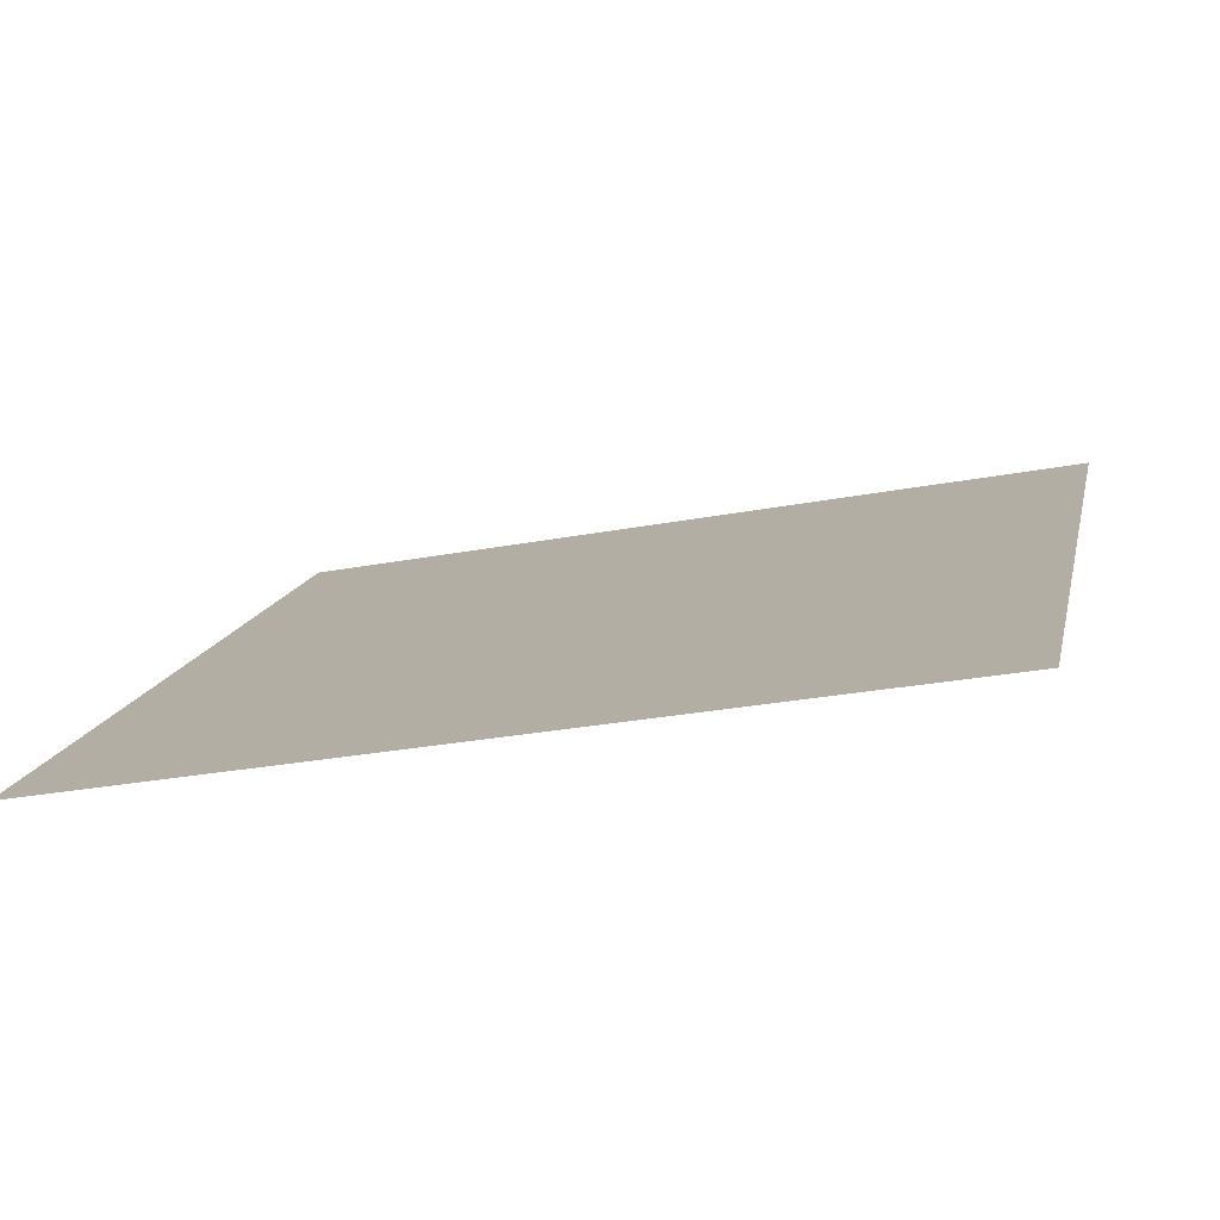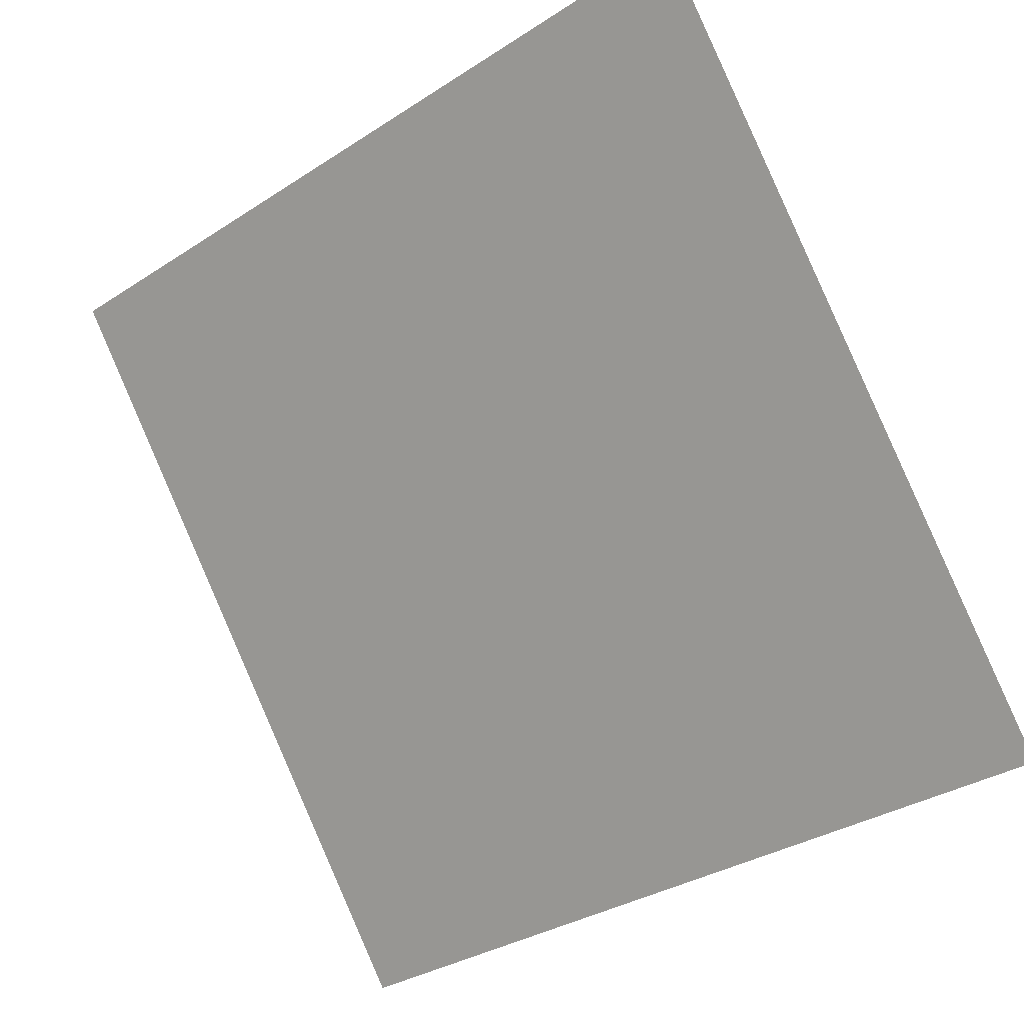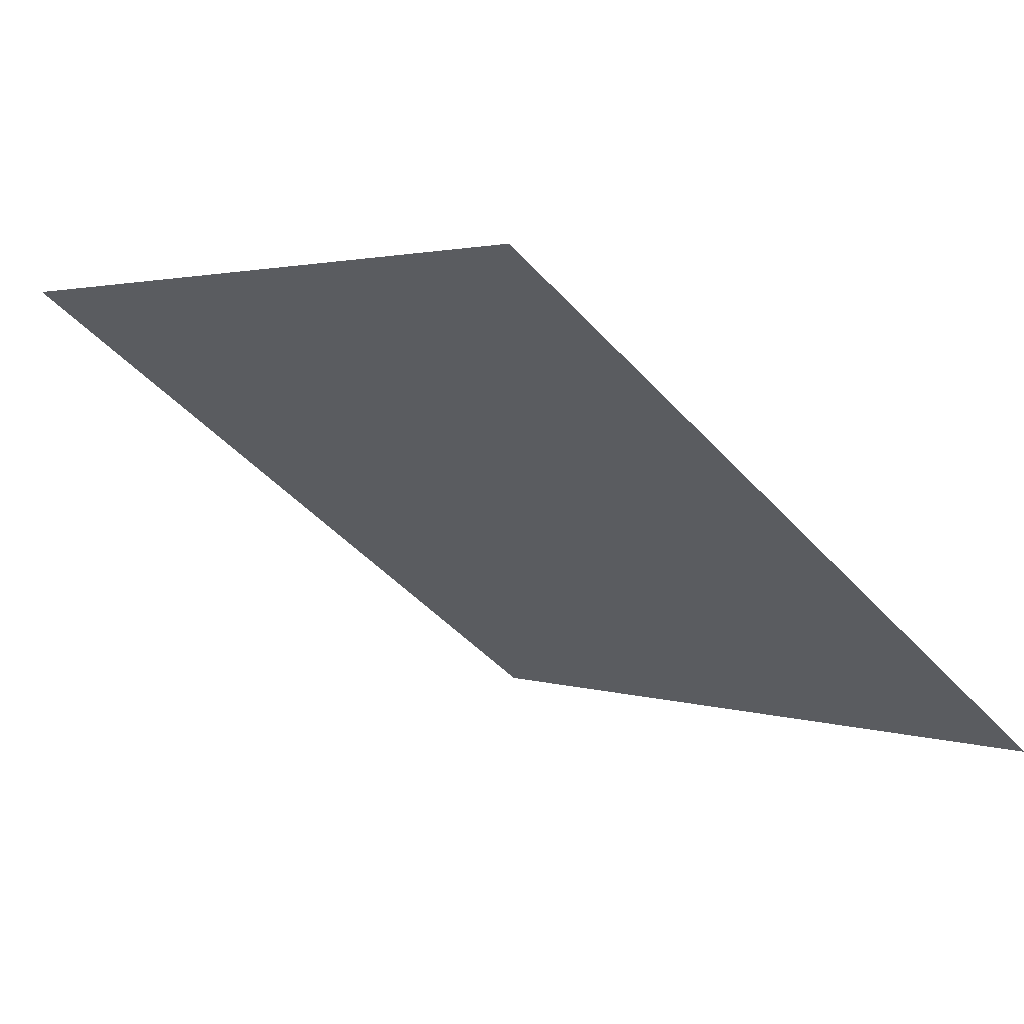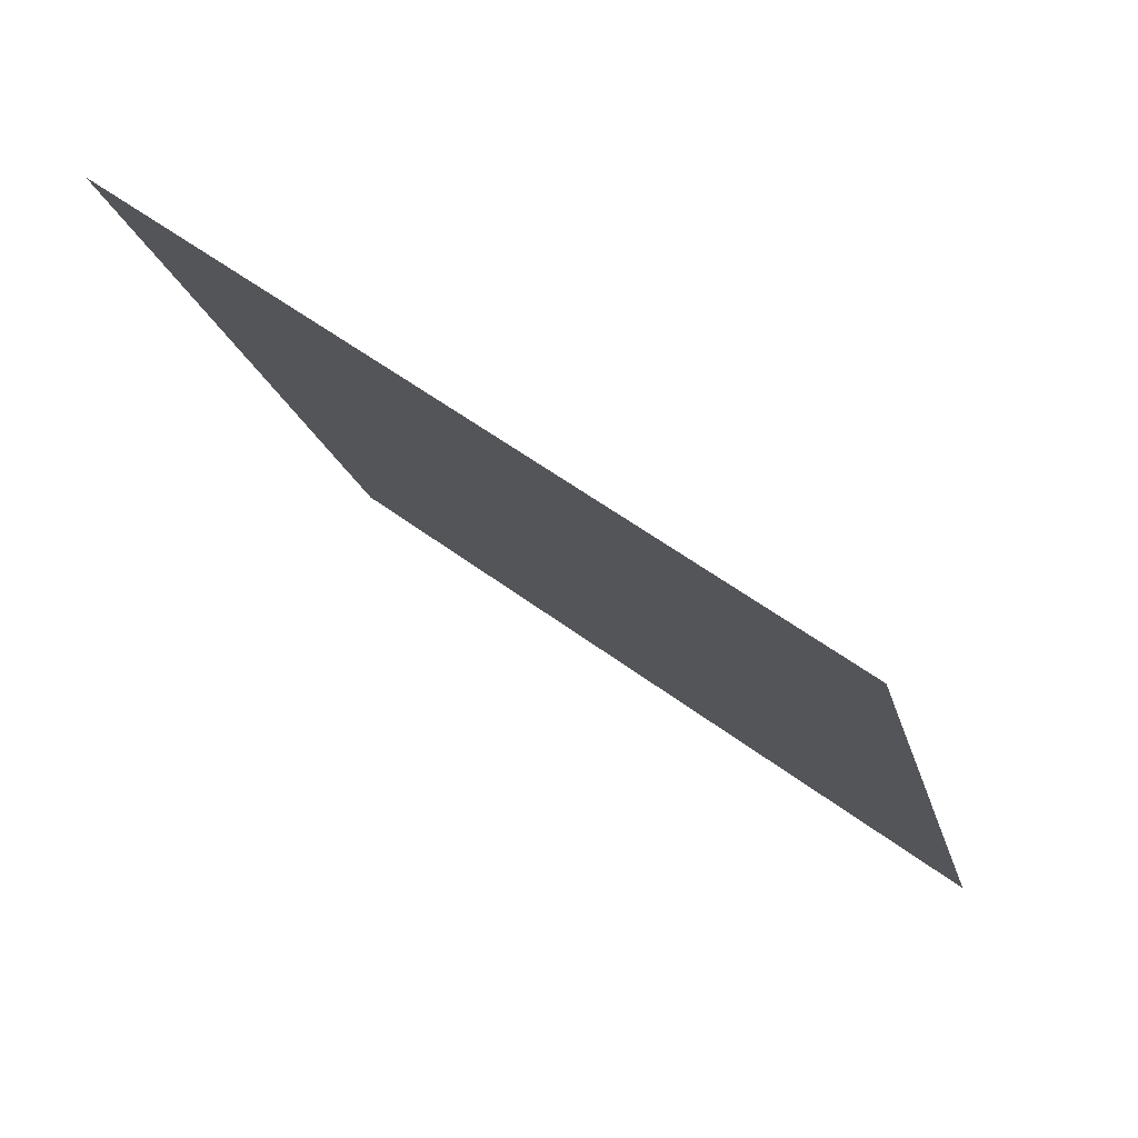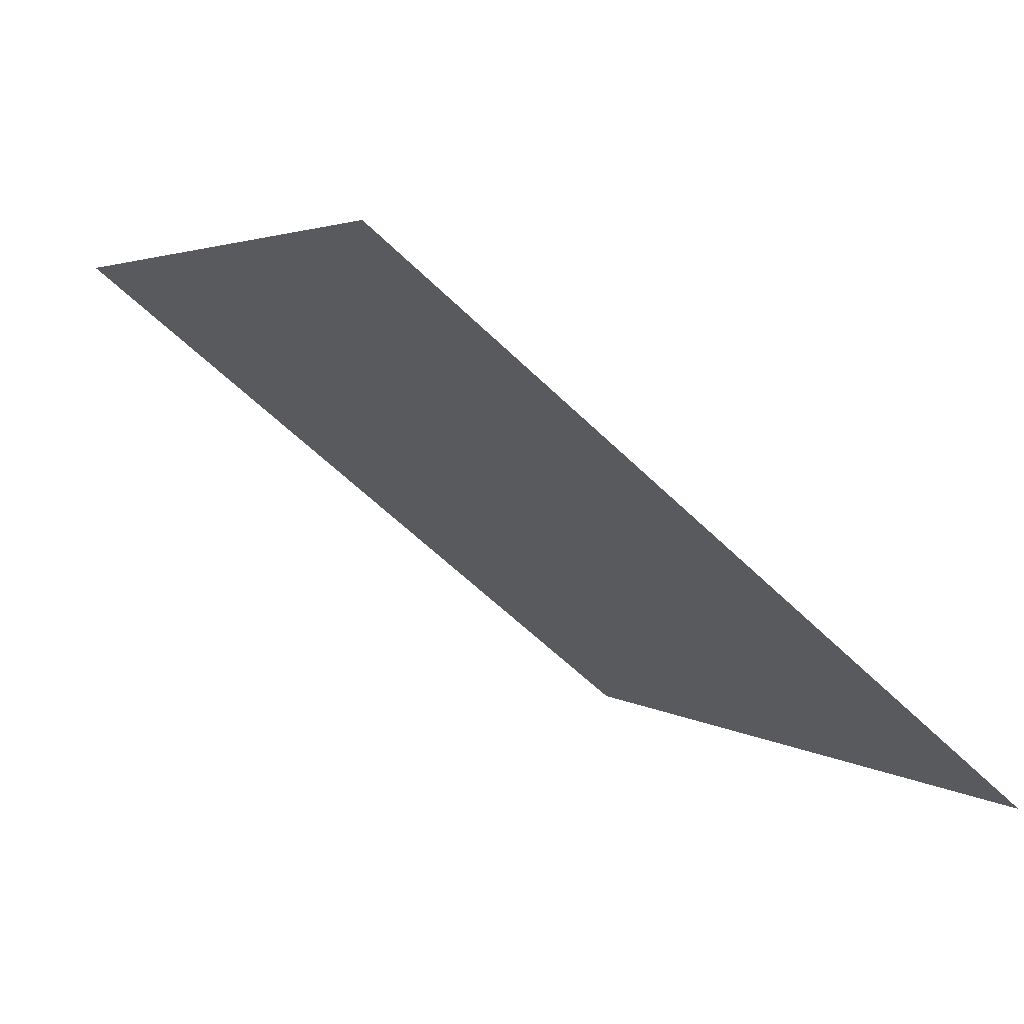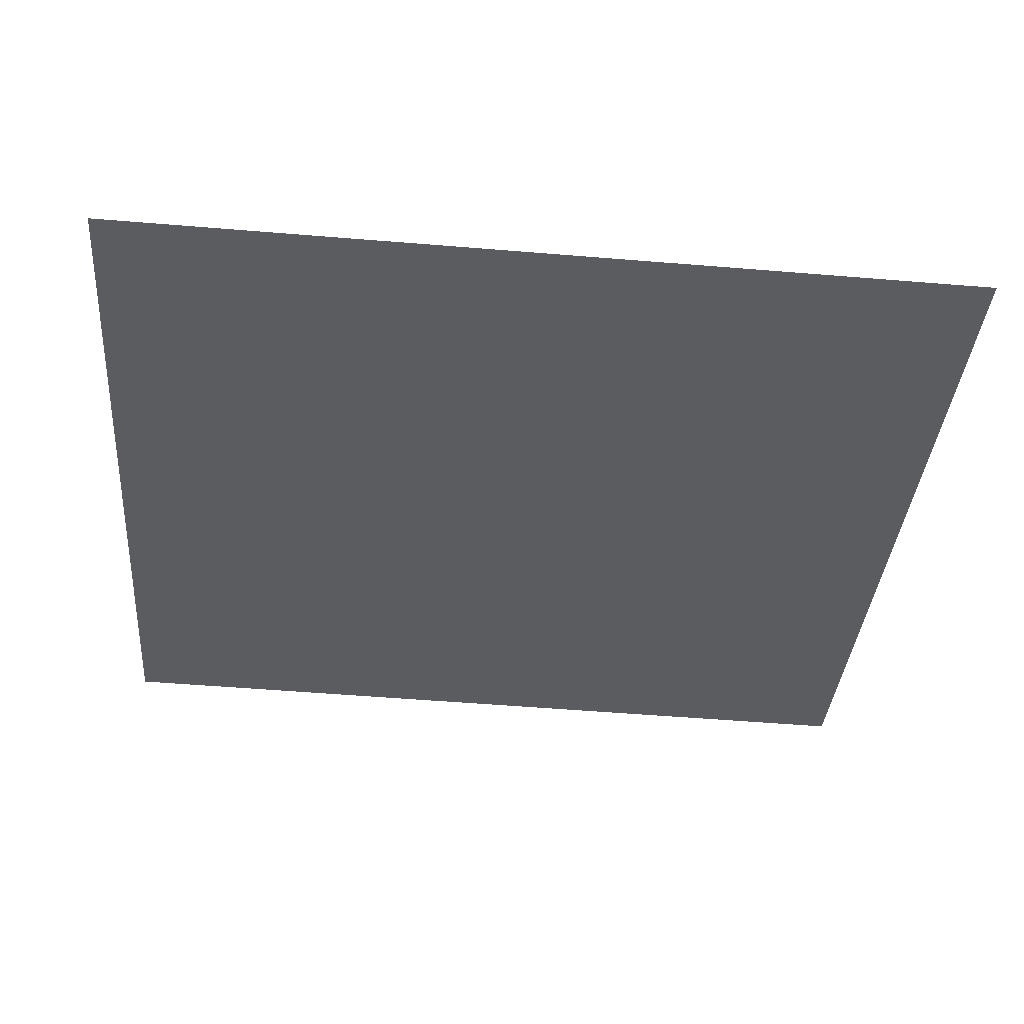
<metadata>
{"format":"obj","ext":"obj","renderer":"f3d","projection":"perspective","resolution":1024,"background":"white","views":[{"elev":-24.2,"azim":-164.1,"up":"+Y"},{"elev":-32.6,"azim":-139.8,"up":"+Z"},{"elev":-47.9,"azim":129.8,"up":"+Y"},{"elev":-19.6,"azim":103.2,"up":"+Y"},{"elev":-58.7,"azim":-46.4,"up":"+Z"},{"elev":-71.5,"azim":175.8,"up":"+Y"}]}
</metadata>
<code>
v -0.1675 0.6681 0.3457
v -0.1741 0.6682 0.3458
v -0.174 0.6722 0.351
v -0.1674 0.672 0.351
f 4 3 2 1

</code>
